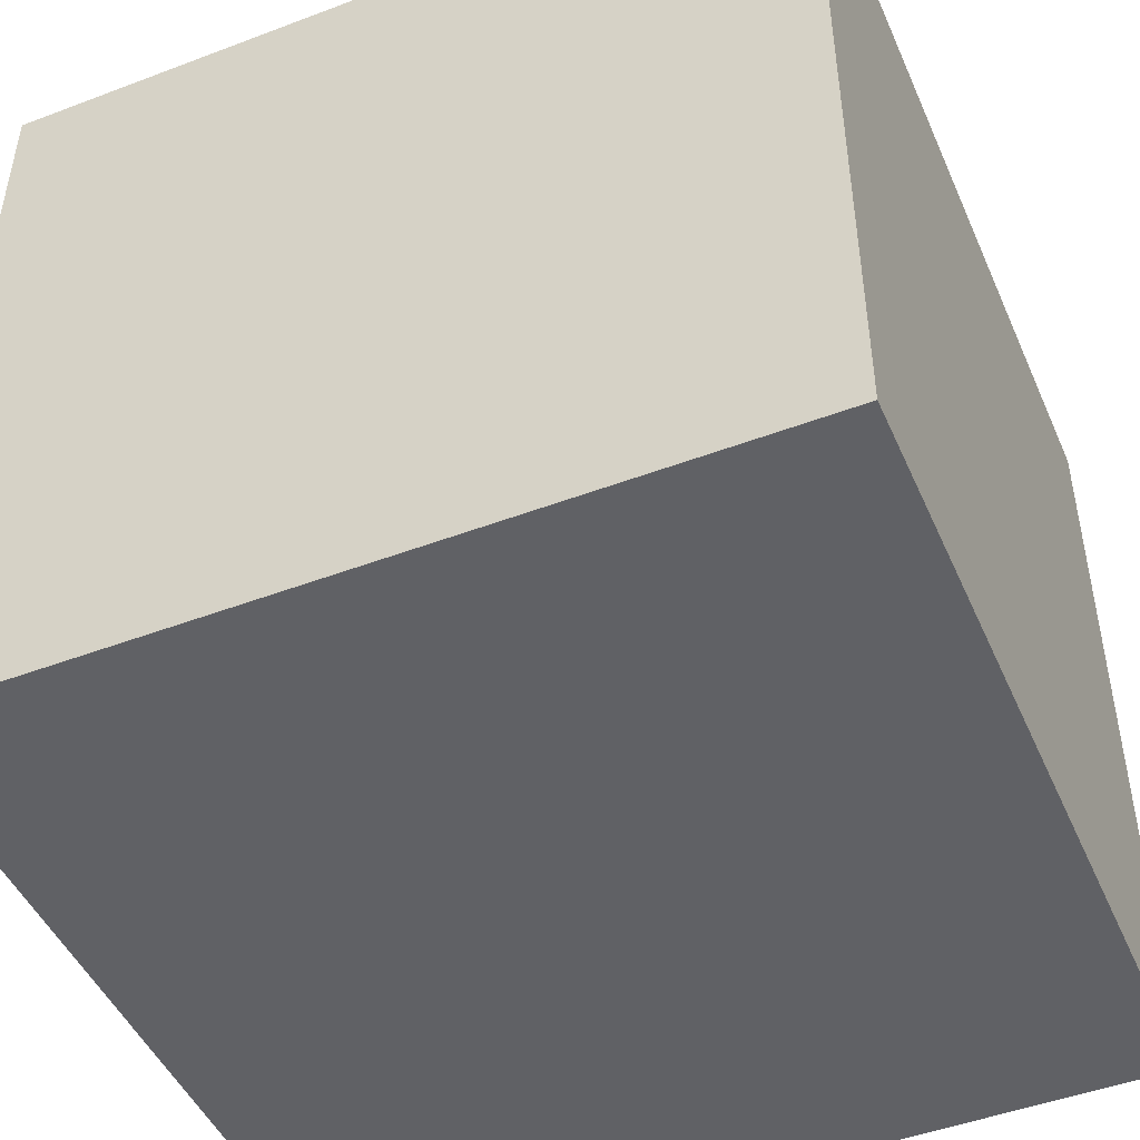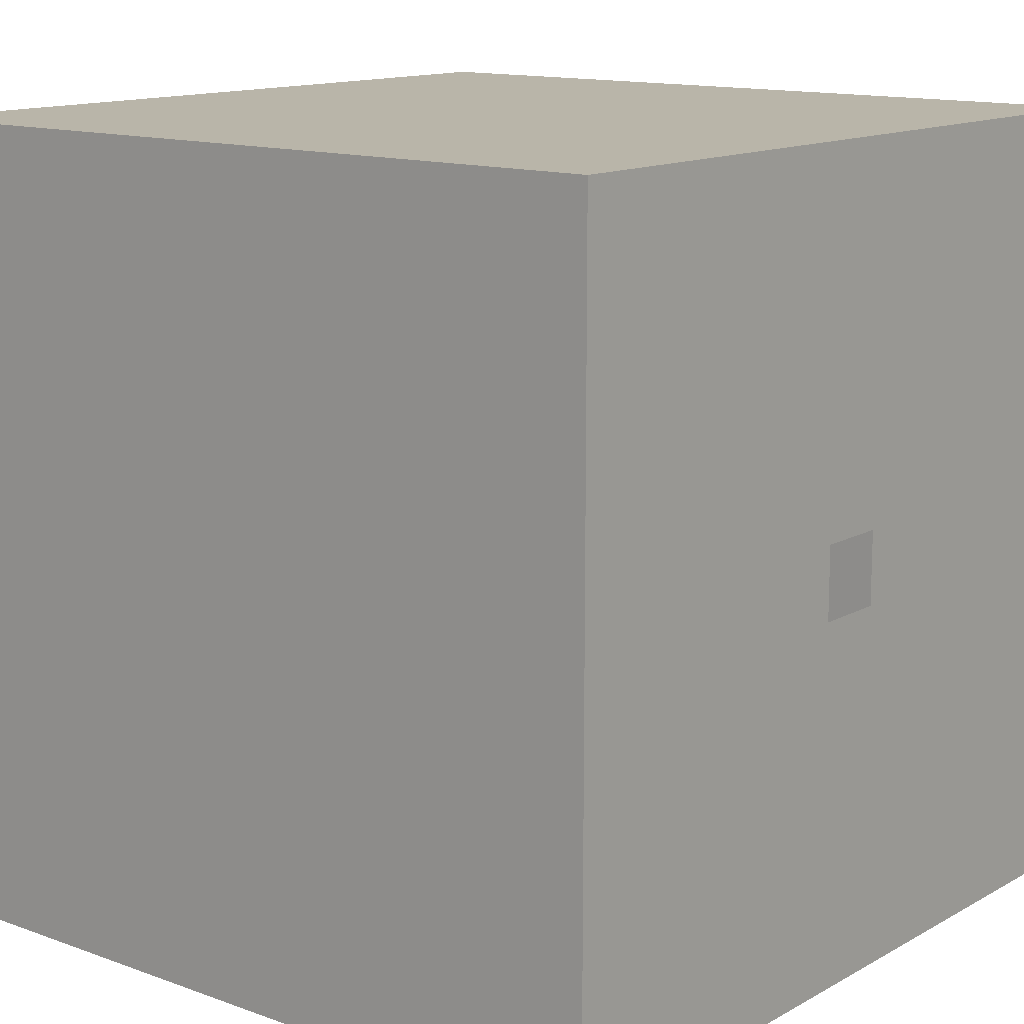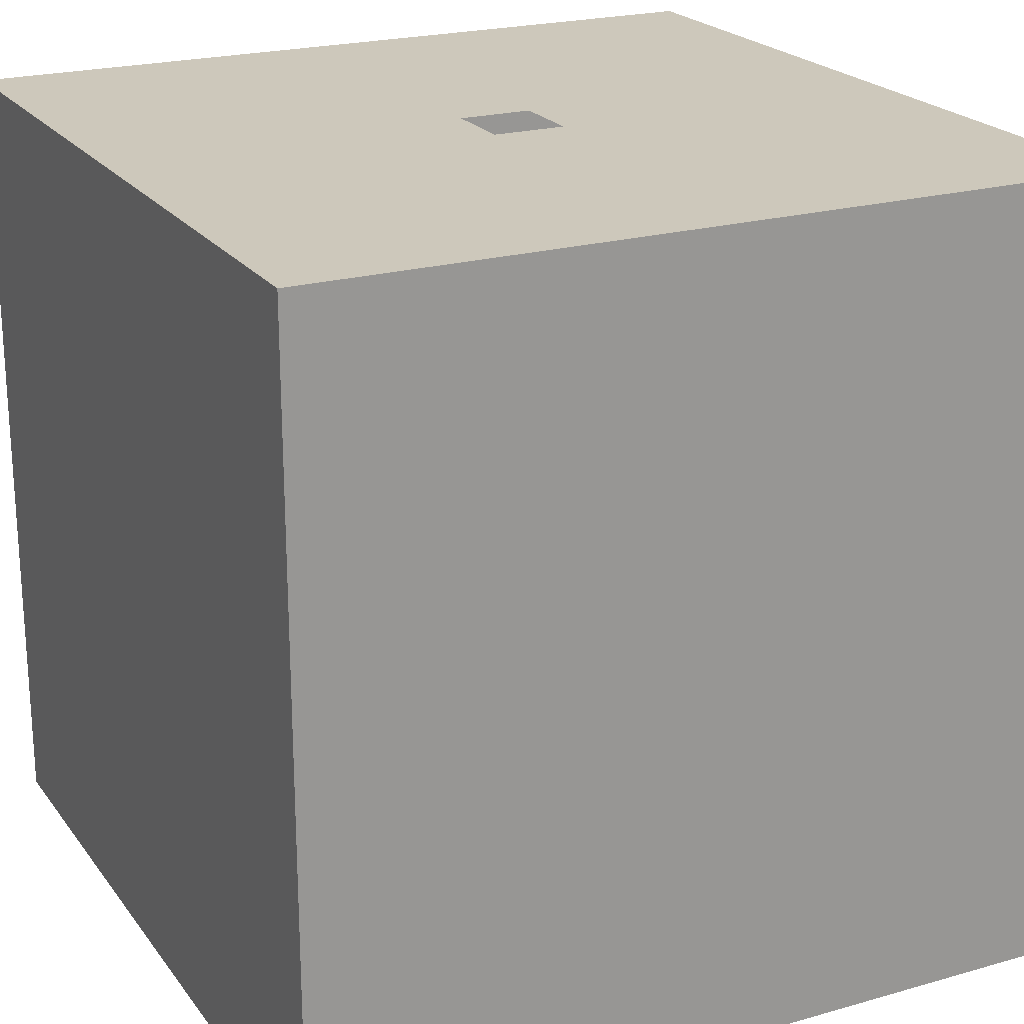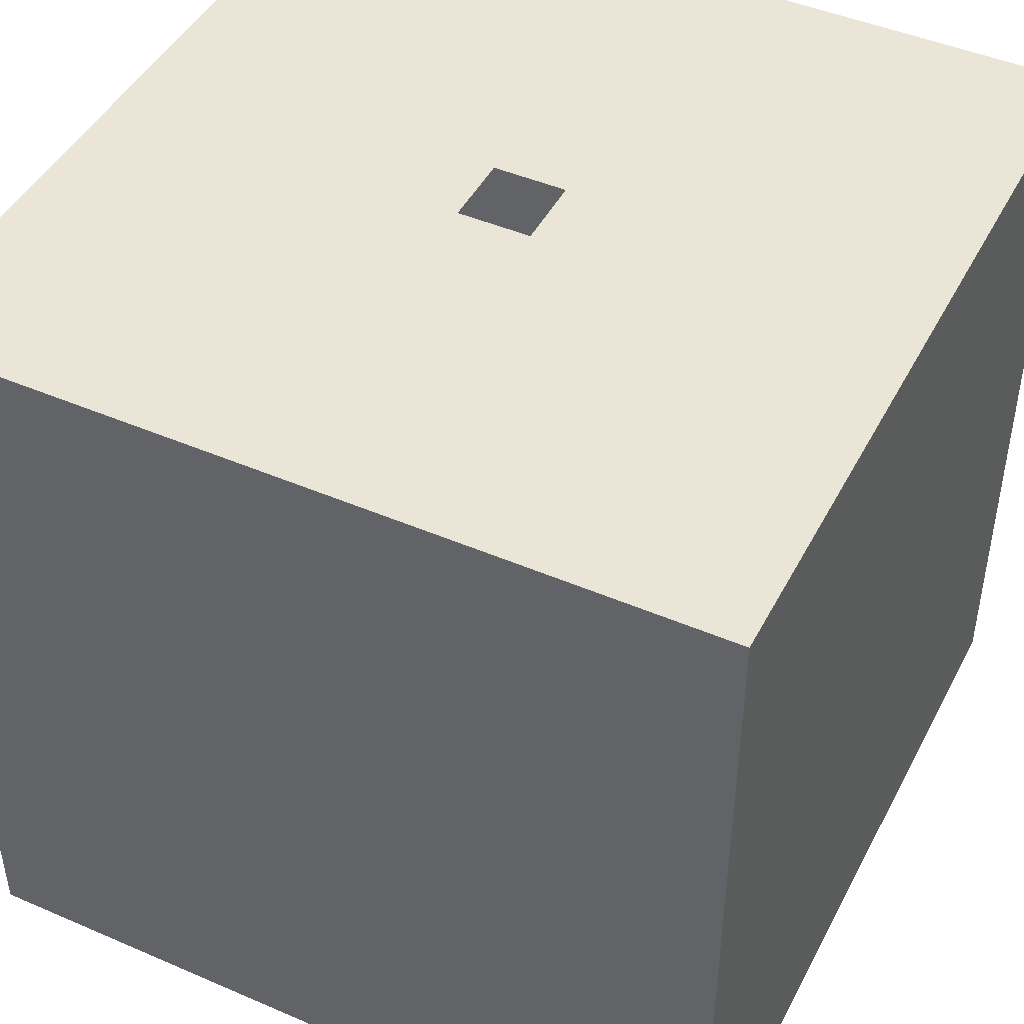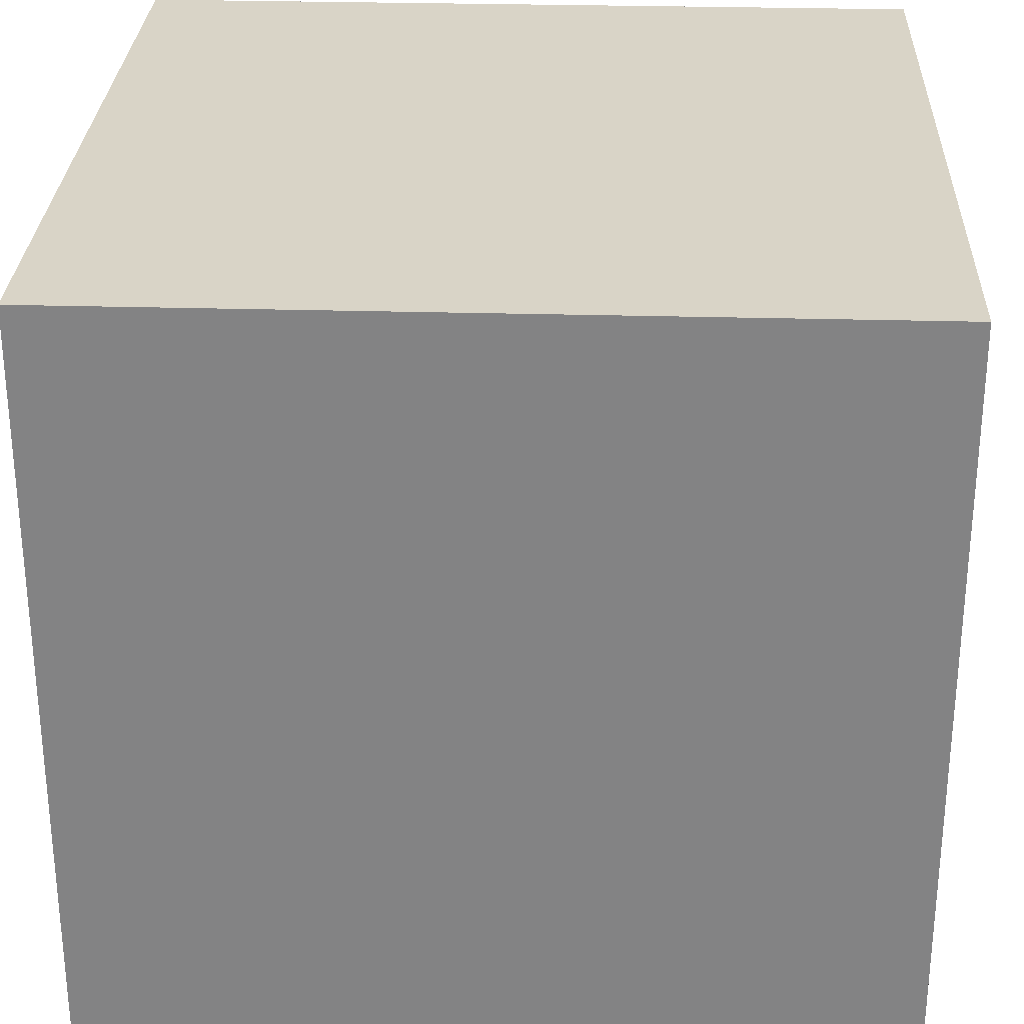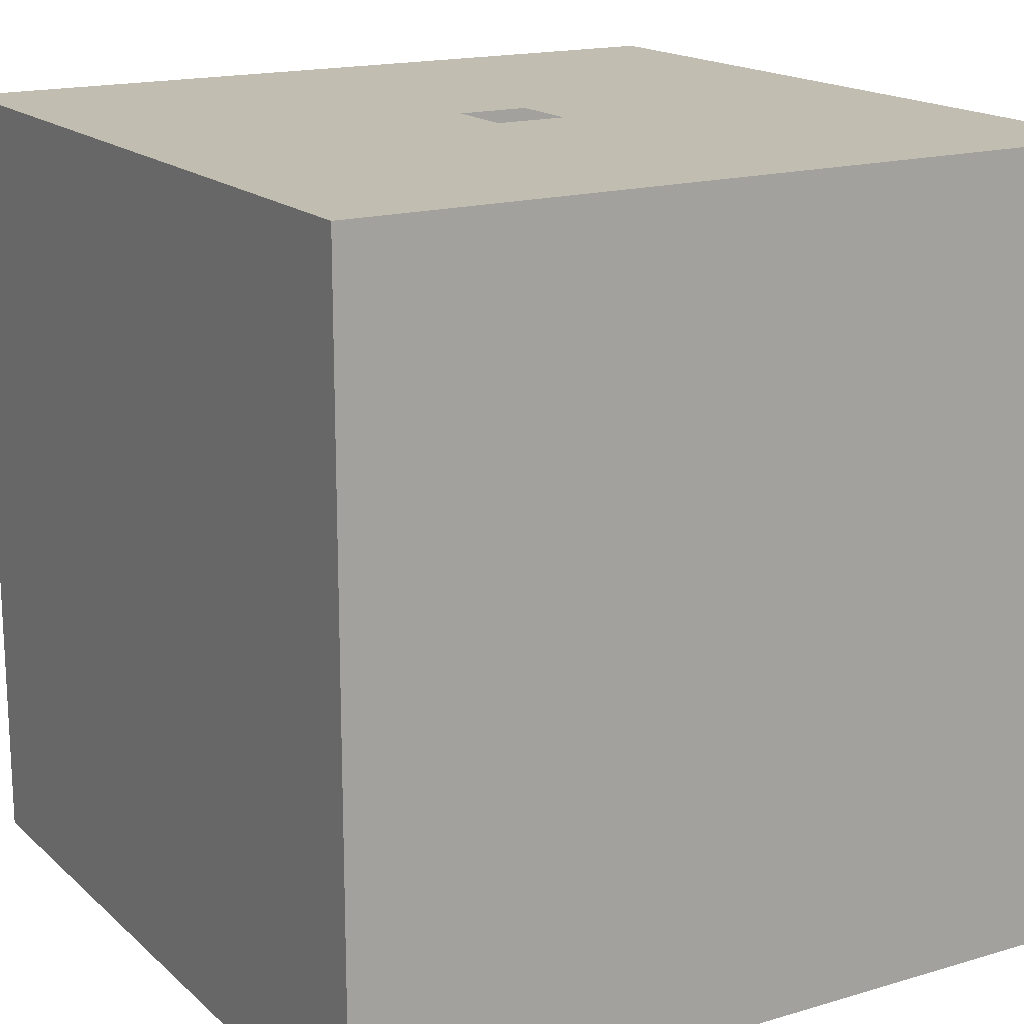
<metadata>
{"format":"obj","ext":"obj","renderer":"f3d","projection":"perspective","resolution":1024,"background":"white","views":[{"elev":-47.5,"azim":23.1,"up":"+Y"},{"elev":13.4,"azim":129.1,"up":"+Z"},{"elev":21.9,"azim":63.5,"up":"+Y"},{"elev":45.6,"azim":-153.6,"up":"+Y"},{"elev":28.6,"azim":92.4,"up":"+Z"},{"elev":16.9,"azim":59.2,"up":"+Y"}]}
</metadata>
<code>
v  550 0 -0
v  550 0 -550
v  -0 0 -0
v  -0 0 -550
v  550 550 -550
v  -0 550 -550
v  300 550 -250
v  550 550 -0
v  -0 550 -0
v  300 550 -300
v  250 550 -250
v  250 550 -300
g default
f 1 2 3
f 2 4 3
f 2 5 4
f 5 6 4
f 7 8 9
f 7 5 8
f 10 5 7
f 6 5 10
f 11 7 9
f 6 11 9
f 6 12 11
f 6 10 12
f 1 3 9 8
v  241 330 -456
v  241 0 -456
v  83 0 -406
v  83 330 -406
v  290 0 -296
v  290 330 -296
v  132 330 -247
v  132 0 -247
g box_tall
f 13 14 15
f 16 13 15
f 14 13 17
f 13 18 17
f 13 16 18
f 18 16 19
f 16 15 20
f 19 16 20
f 17 18 20
f 18 19 20
v  315 165 -272
v  315 0 -272
v  265 0 -114
v  265 165 -114
v  473 0 -225
v  473 165 -225
v  425 165 -65
v  425 0 -65
g box_short
f 21 22 23
f 24 21 23
f 22 21 25
f 21 26 25
f 26 21 27
f 21 24 27
f 24 23 28
f 27 24 28
f 25 26 28
f 26 27 28
v  550 550 -0
v  550 550 -550
v  550 0 -550
v  550 0 -0
g wall_green
f 29 30 31
f 29 31 32
v  -0 550 -550
v  -0 550 -0
v  -0 0 -550
v  -0 0 -0
g wall_red
f 33 34 35
f 35 34 36

</code>
